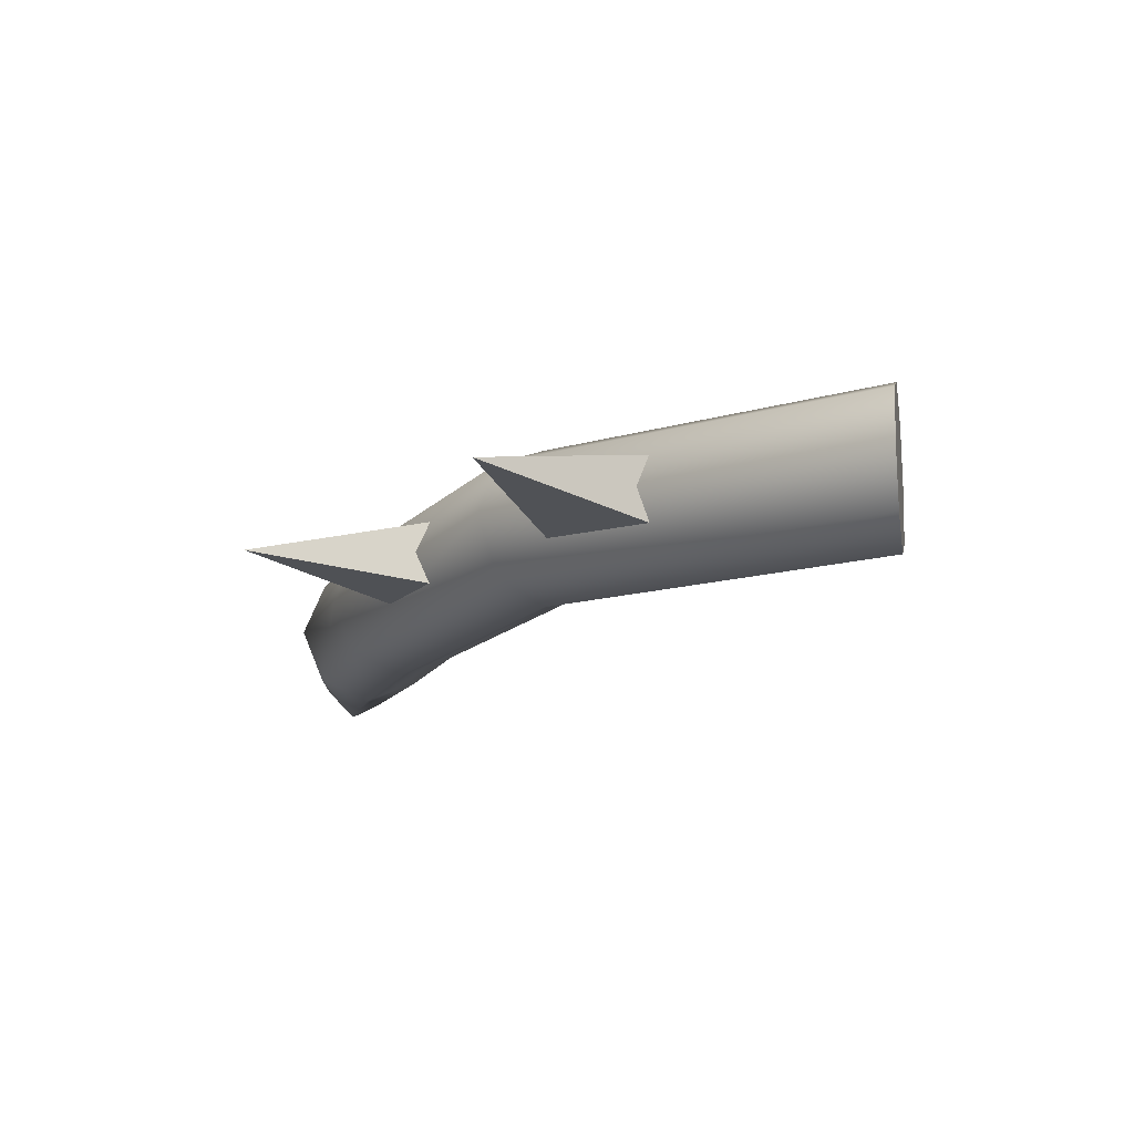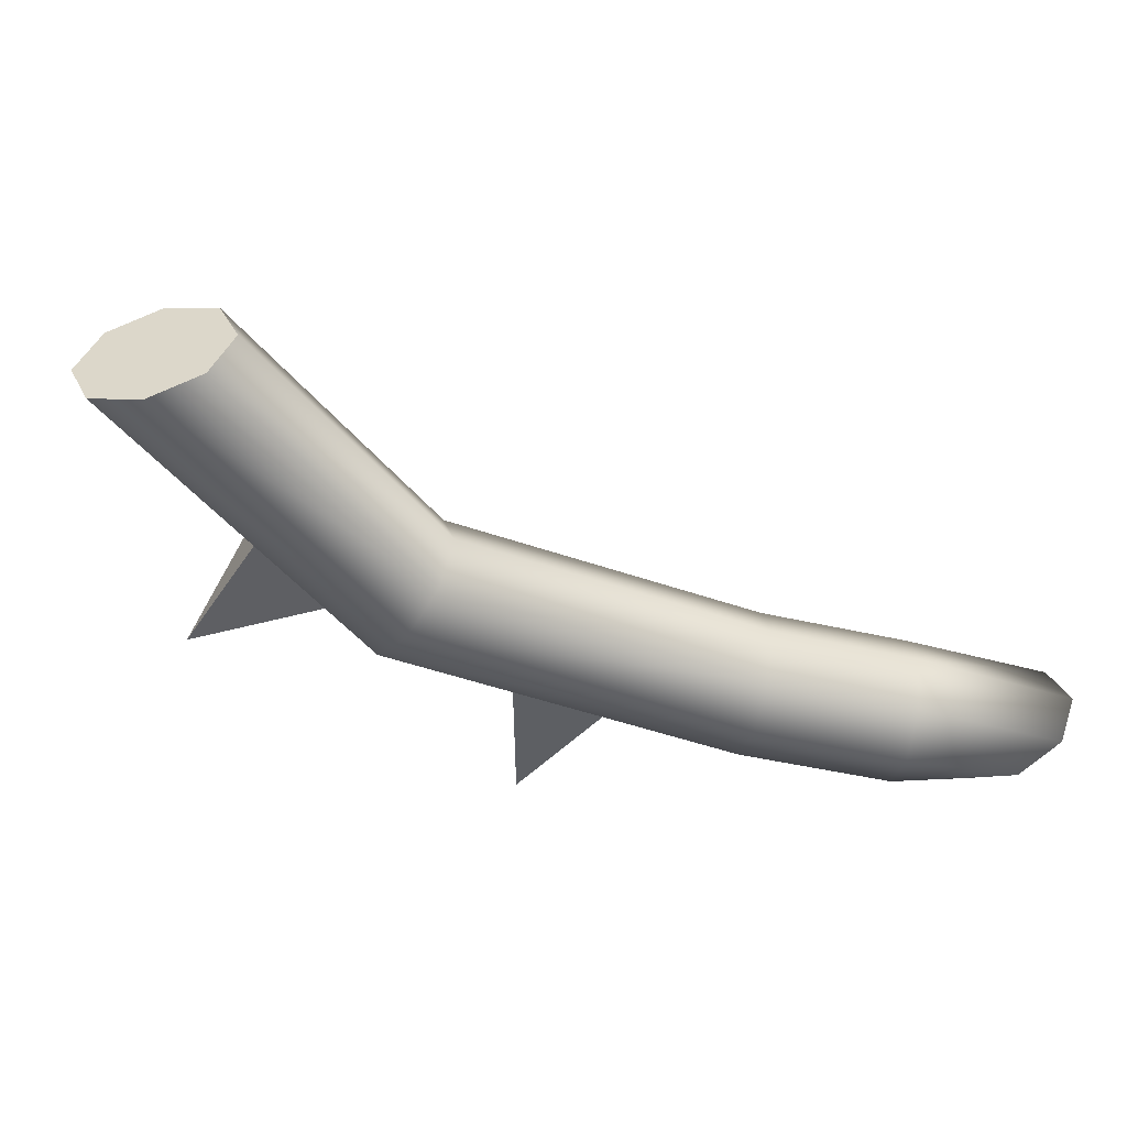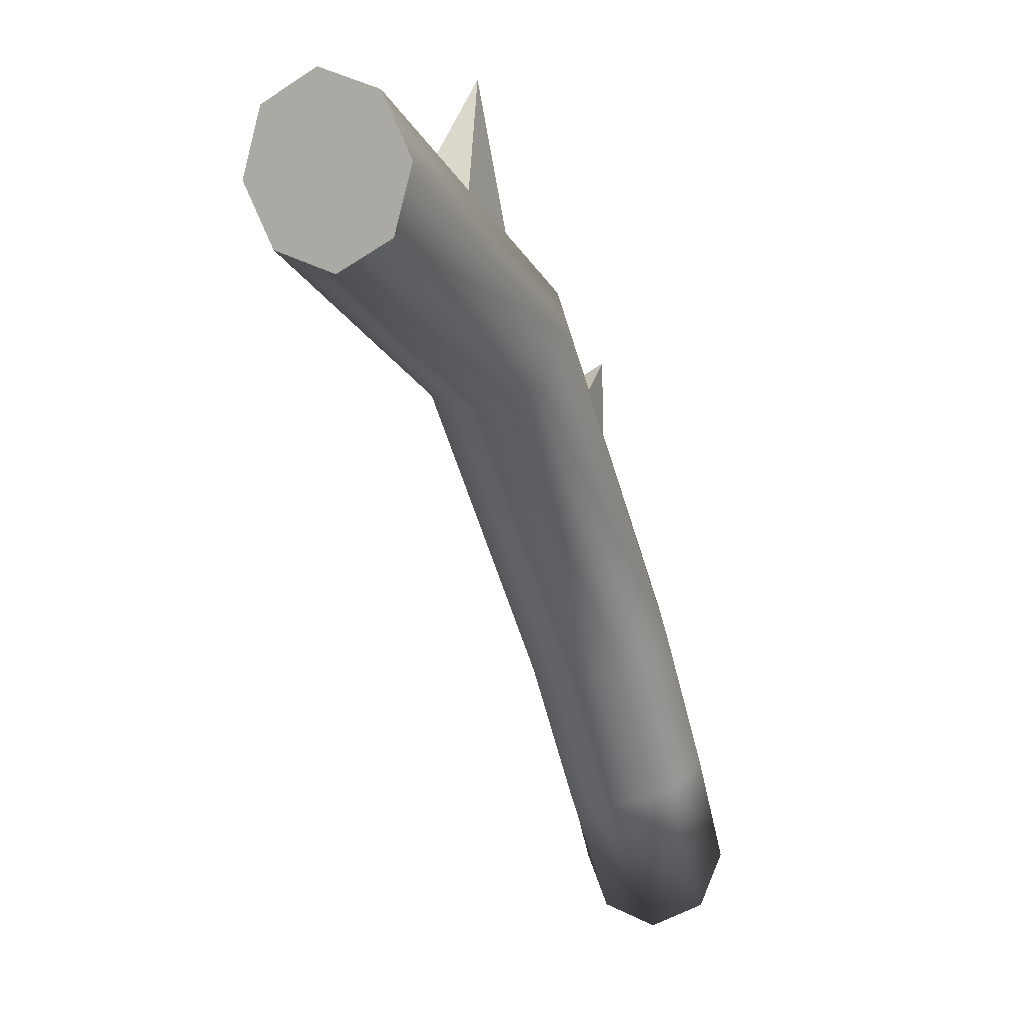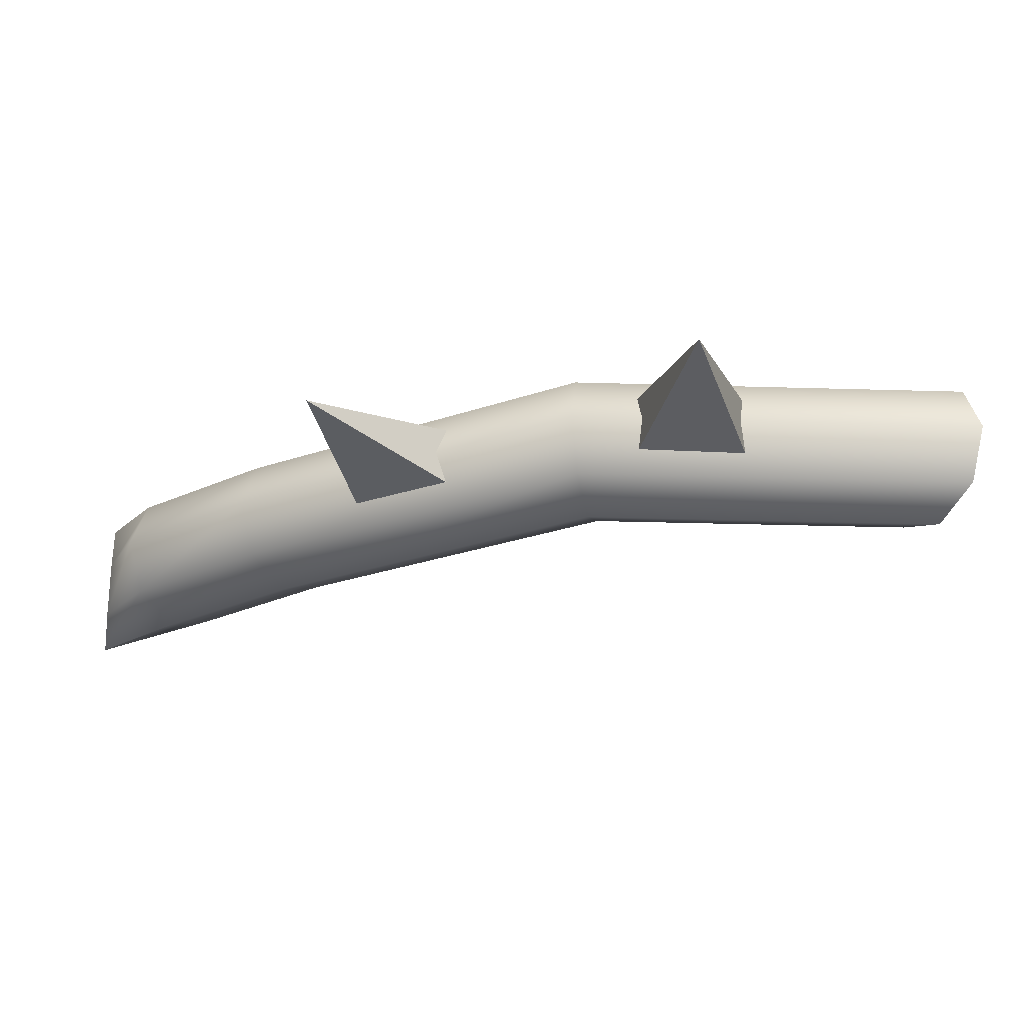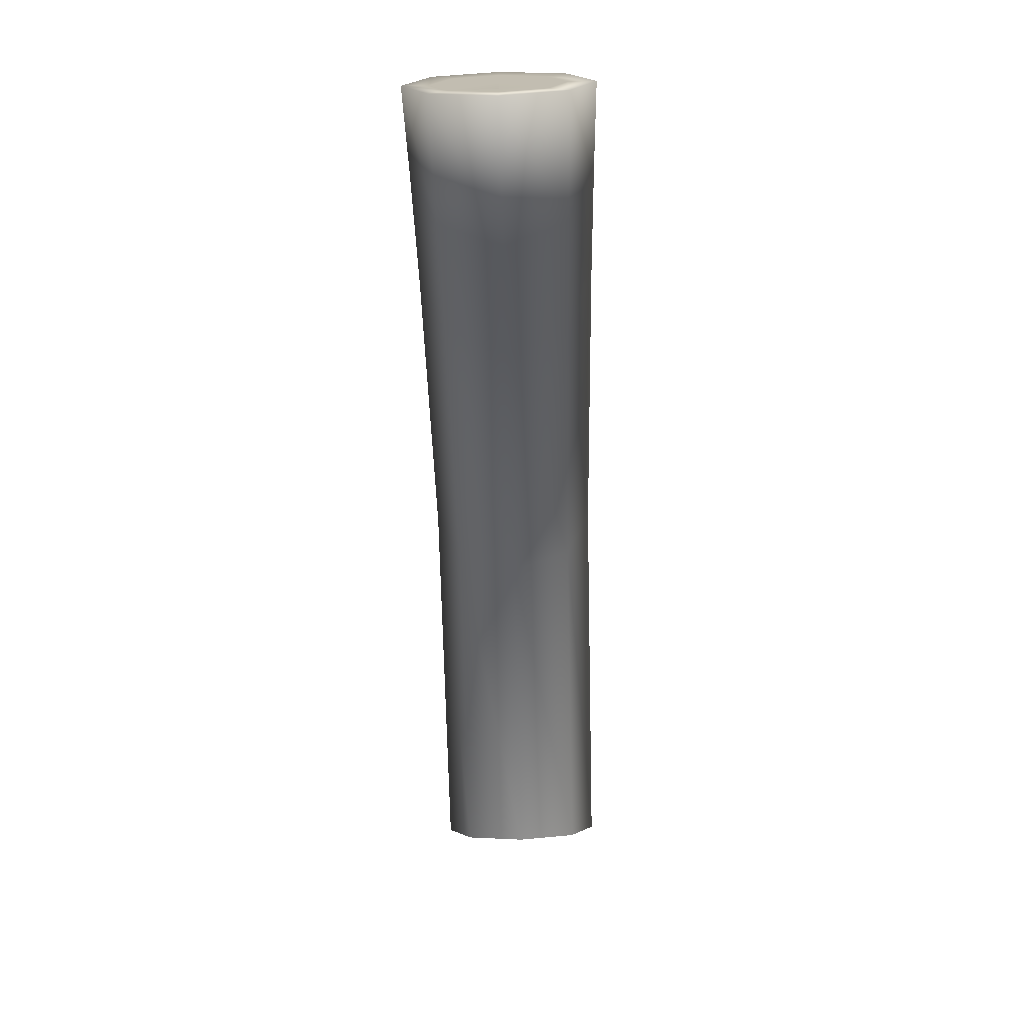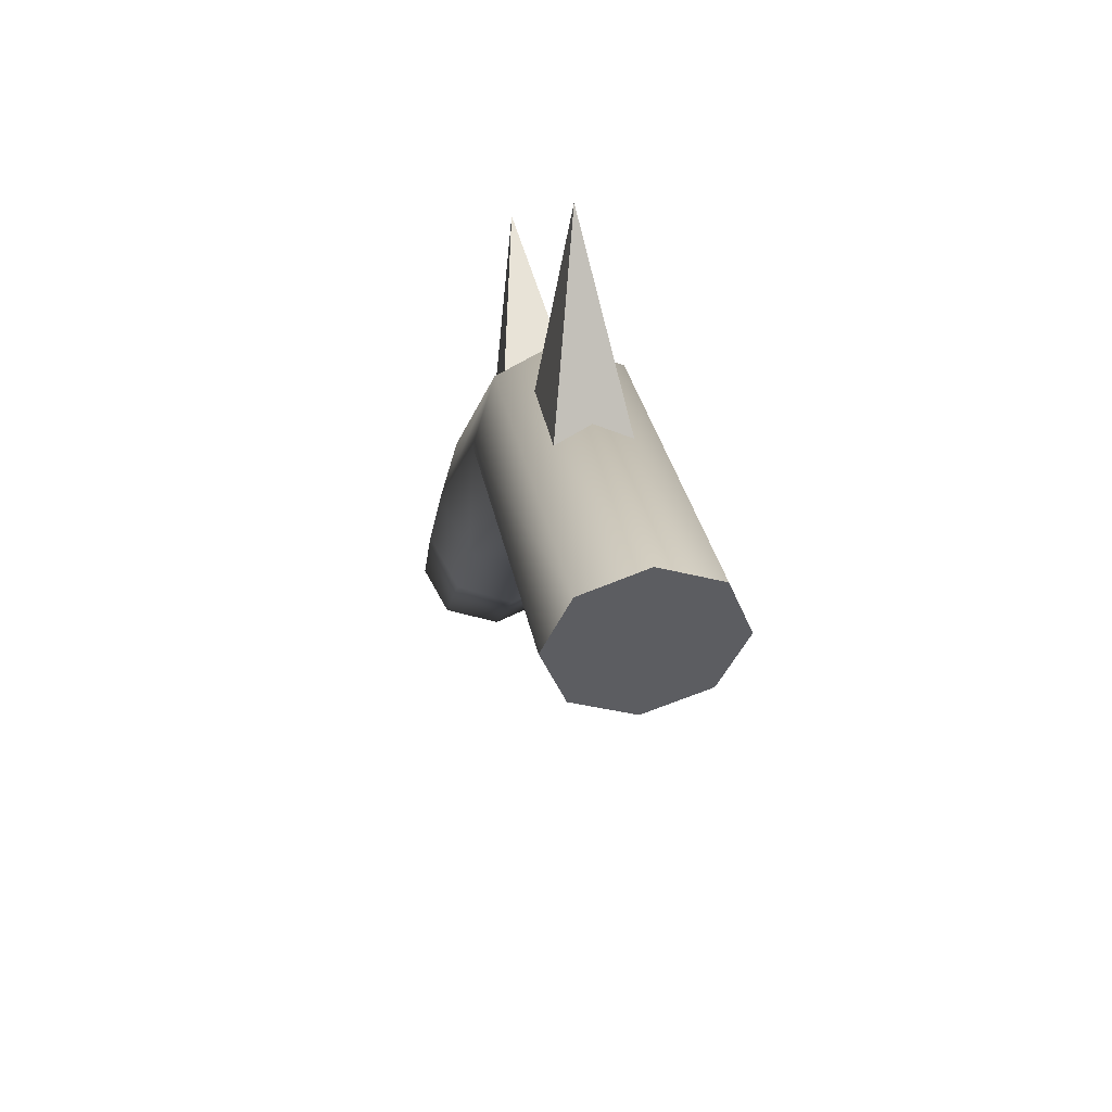
<metadata>
{"format":"obj","ext":"obj","renderer":"f3d","projection":"perspective","resolution":1024,"background":"white","views":[{"elev":-13.3,"azim":-156.3,"up":"+Z"},{"elev":-50.0,"azim":-62.7,"up":"+Z"},{"elev":-8.1,"azim":-68.5,"up":"+Y"},{"elev":-26.9,"azim":166.4,"up":"+Z"},{"elev":-76.1,"azim":91.4,"up":"+Y"},{"elev":36.7,"azim":-98.9,"up":"+Y"}]}
</metadata>
<code>
v  -2.336 3.534 1.834
v  -13.43 5.671 1.834
v  -13.24 4.86 0
v  -2.686 2.827 -0
v  -1.49 5.239 2.593
v  -13.89 7.628 2.593
v  -0.6456 6.945 1.834
v  -14.35 9.586 1.834
v  -0.2956 7.651 -0
v  -14.54 10.4 0
v  -0.6456 6.945 -1.834
v  -14.35 9.586 -1.834
v  -1.49 5.239 -2.593
v  -13.89 7.628 -2.593
v  -2.336 3.534 -1.834
v  -13.43 5.671 -1.834
v  6.754 -4.608 1.834
v  6.174 -5.109 -0
v  8.153 -3.399 2.593
v  9.553 -2.191 1.834
v  10.13 -1.69 -0
v  9.553 -2.191 -1.834
v  8.153 -3.399 -2.593
v  6.754 -4.608 -1.834
v  10.46 -8.81 1.834
v  9.853 -9.276 -0
v  11.91 -7.686 2.593
v  13.37 -6.563 1.834
v  13.97 -6.097 -0
v  13.37 -6.563 -1.834
v  11.91 -7.686 -2.593
v  10.46 -8.81 -1.834
v  14.3 -12.81 1.834
v  14.26 -13.57 -0
v  14.4 -10.98 2.593
v  14.5 -9.148 1.834
v  14.54 -8.39 -0
v  14.5 -9.148 -1.834
v  14.4 -10.98 -2.593
v  14.3 -12.81 -1.834
v  14.3 -12.8 -0
v  14.33 -12.27 1.286
v  14.4 -10.98 1.819
v  14.47 -9.695 1.286
v  14.5 -9.163 -0
v  14.47 -9.695 -1.286
v  14.4 -10.98 -1.819
v  14.33 -12.27 -1.286
v  14.34 -12.13 -0
v  14.34 -12.13 0
v  14.36 -11.79 0.8137
v  14.4 -10.98 1.151
v  14.45 -10.17 0.8137
v  14.46 -9.831 -0
v  14.45 -10.17 -0.8137
v  14.4 -10.98 -1.151
v  14.36 -11.79 -0.8137
v  14.4 -10.98 0
v  -3.005 13.57 -0
v  -6.588 8.05 1.127
v  -2.661 6.997 1.127
v  -2.661 6.997 -1.127
v  -6.588 8.05 -1.127
v  -4.624 7.523 -0
v  8.879 6.592 -0
v  3.017 3.603 1.127
v  5.891 0.7266 1.127
v  5.891 0.7266 -1.127
v  3.017 3.603 -1.127
v  4.454 2.165 -0
v  -13.53 6.088 1.443
v  -13.38 5.45 0
v  -13.89 7.628 2.04
v  -14.25 9.169 1.443
v  -14.4 9.806 0
v  -14.25 9.169 -1.443
v  -13.89 7.628 -2.04
v  -13.53 6.088 -1.443
v  -13.76 7.082 0.5118
v  -13.71 6.856 0
v  -13.89 7.628 0.7238
v  -14.02 8.175 0.5118
v  -14.07 8.401 0
v  -14.02 8.175 -0.5118
v  -13.89 7.628 -0.7238
v  -13.76 7.082 -0.5118
v  -13.81 7.285 0.3219
v  -13.78 7.143 0
v  -13.89 7.628 0.4552
v  -13.97 7.972 0.3219
v  -14 8.114 0
v  -13.97 7.972 -0.3219
v  -13.89 7.628 -0.4552
v  -13.81 7.285 -0.3219
g limb_C_2
f 1 2 3 4
f 5 6 2 1
f 7 8 6 5
f 9 10 8 7
f 11 12 10 9
f 13 14 12 11
f 15 16 14 13
f 4 3 16 15
f 17 1 4 18
f 19 5 1 17
f 20 7 5 19
f 21 9 7 20
f 22 11 9 21
f 23 13 11 22
f 24 15 13 23
f 18 4 15 24
f 25 17 18 26
f 27 19 17 25
f 28 20 19 27
f 29 21 20 28
f 30 22 21 29
f 31 23 22 30
f 32 24 23 31
f 26 18 24 32
f 33 25 26 34
f 35 27 25 33
f 28 27 35 36
f 37 29 28 36
f 38 30 29 37
f 39 31 30 38
f 40 32 31 39
f 34 26 32 40
f 33 34 41 42
f 35 33 42 43
f 36 35 43 44
f 37 36 44 45
f 38 37 45 46
f 39 38 46 47
f 40 39 47 48
f 34 40 48 41
f 42 41 49 50
f 42 50 51
f 43 42 51 52
f 44 43 52 53
f 45 44 53 54
f 46 45 54 55
f 47 46 55 56
f 48 47 56 57
f 41 48 57 49
f 57 56 58 49
f 49 58 50
f 55 54 58
f 52 51 58
f 58 51 50
f 56 55 58
f 53 52 58 54
f 59 60 61
f 59 61 62
f 59 62 63
f 59 63 60
f 60 64 61
f 61 64 62
f 62 64 63
f 63 64 60
f 65 66 67
f 65 67 68
f 65 68 69
f 65 69 66
f 66 70 67
f 67 70 68
f 68 70 69
f 69 70 66
f 3 2 71 72
f 2 6 73 71
f 6 8 74 73
f 8 10 75 74
f 10 12 76 75
f 12 14 77 76
f 14 16 78 77
f 16 3 72 78
f 72 71 79 80
f 71 73 81 79
f 73 74 82 81
f 74 75 83 82
f 75 76 84 83
f 76 77 85 84
f 77 78 86 85
f 78 72 80 86
f 80 79 87 88
f 79 81 89 87
f 81 82 90 89
f 82 83 91 90
f 83 84 92 91
f 84 85 93 92
f 85 86 94 93
f 86 80 88 94
f 89 90 91 93
f 91 92 93
f 93 94 88 89
f 87 89 88

</code>
